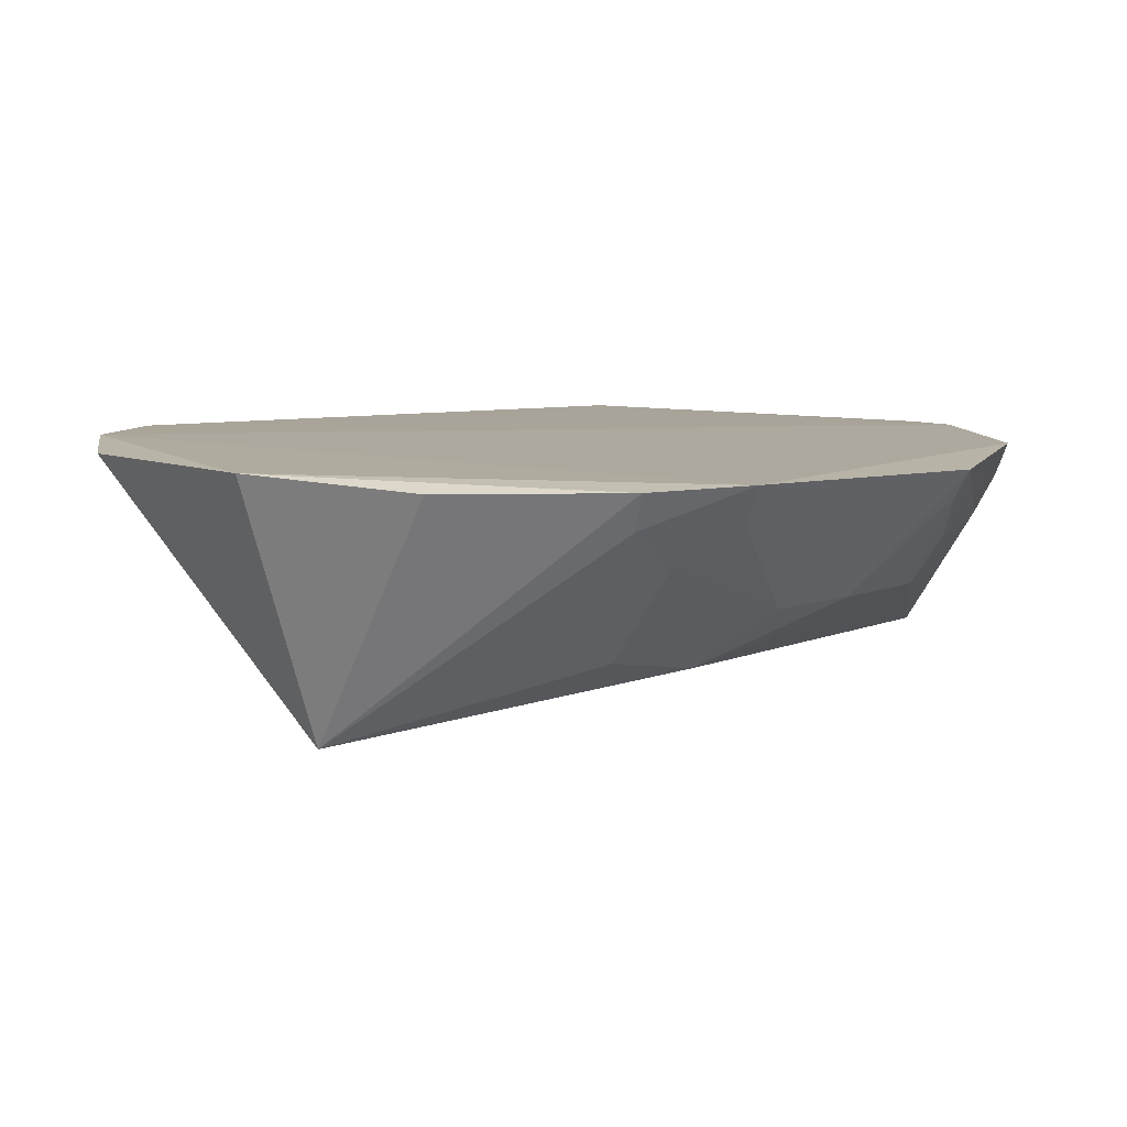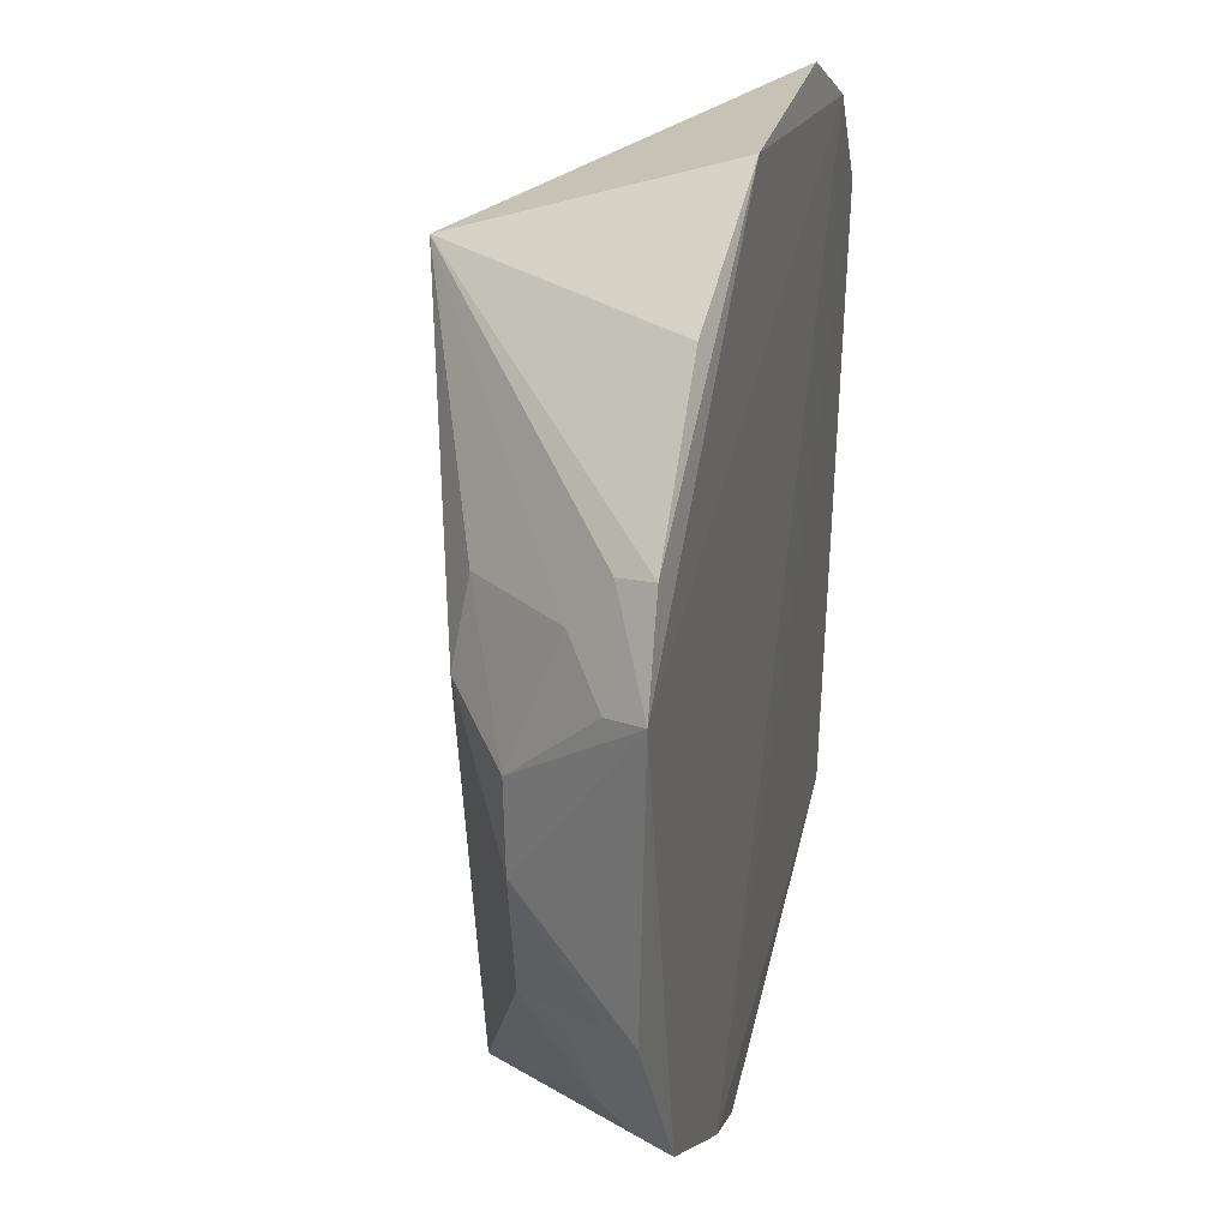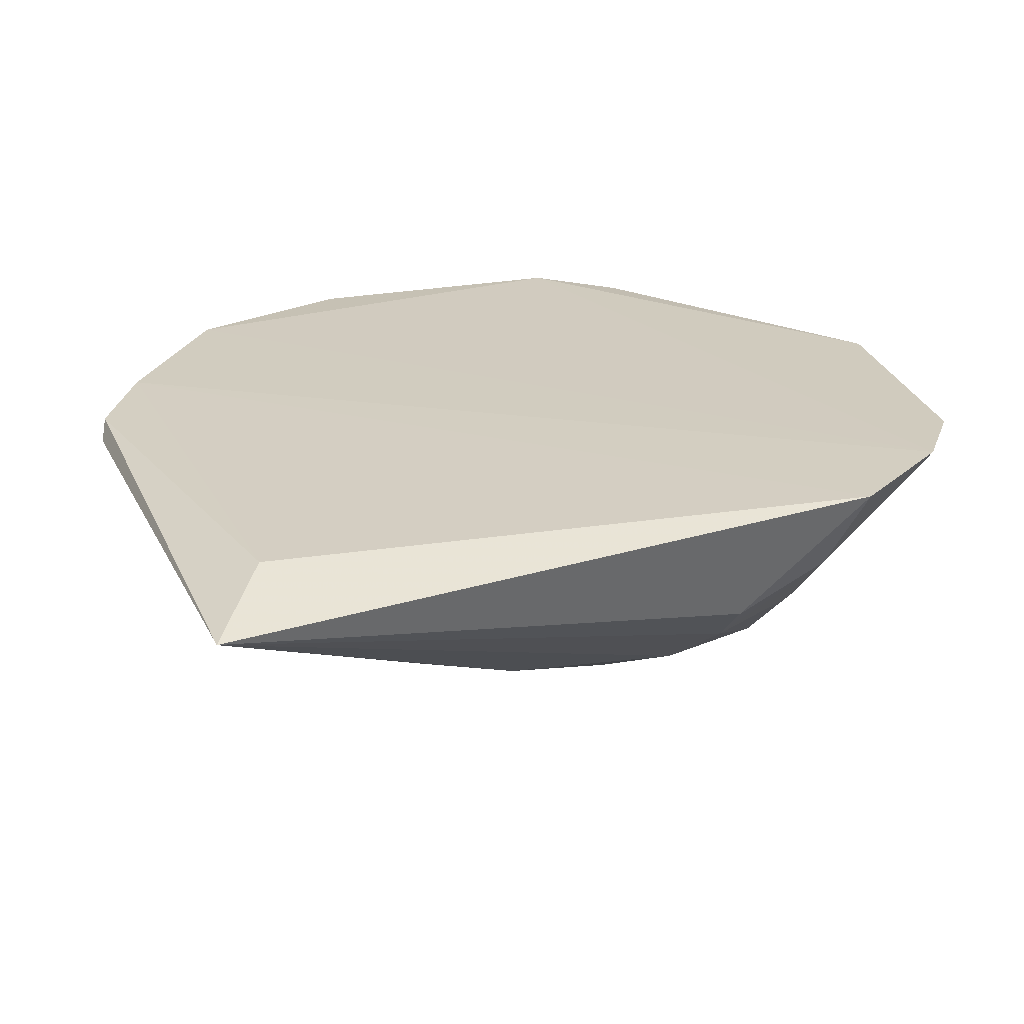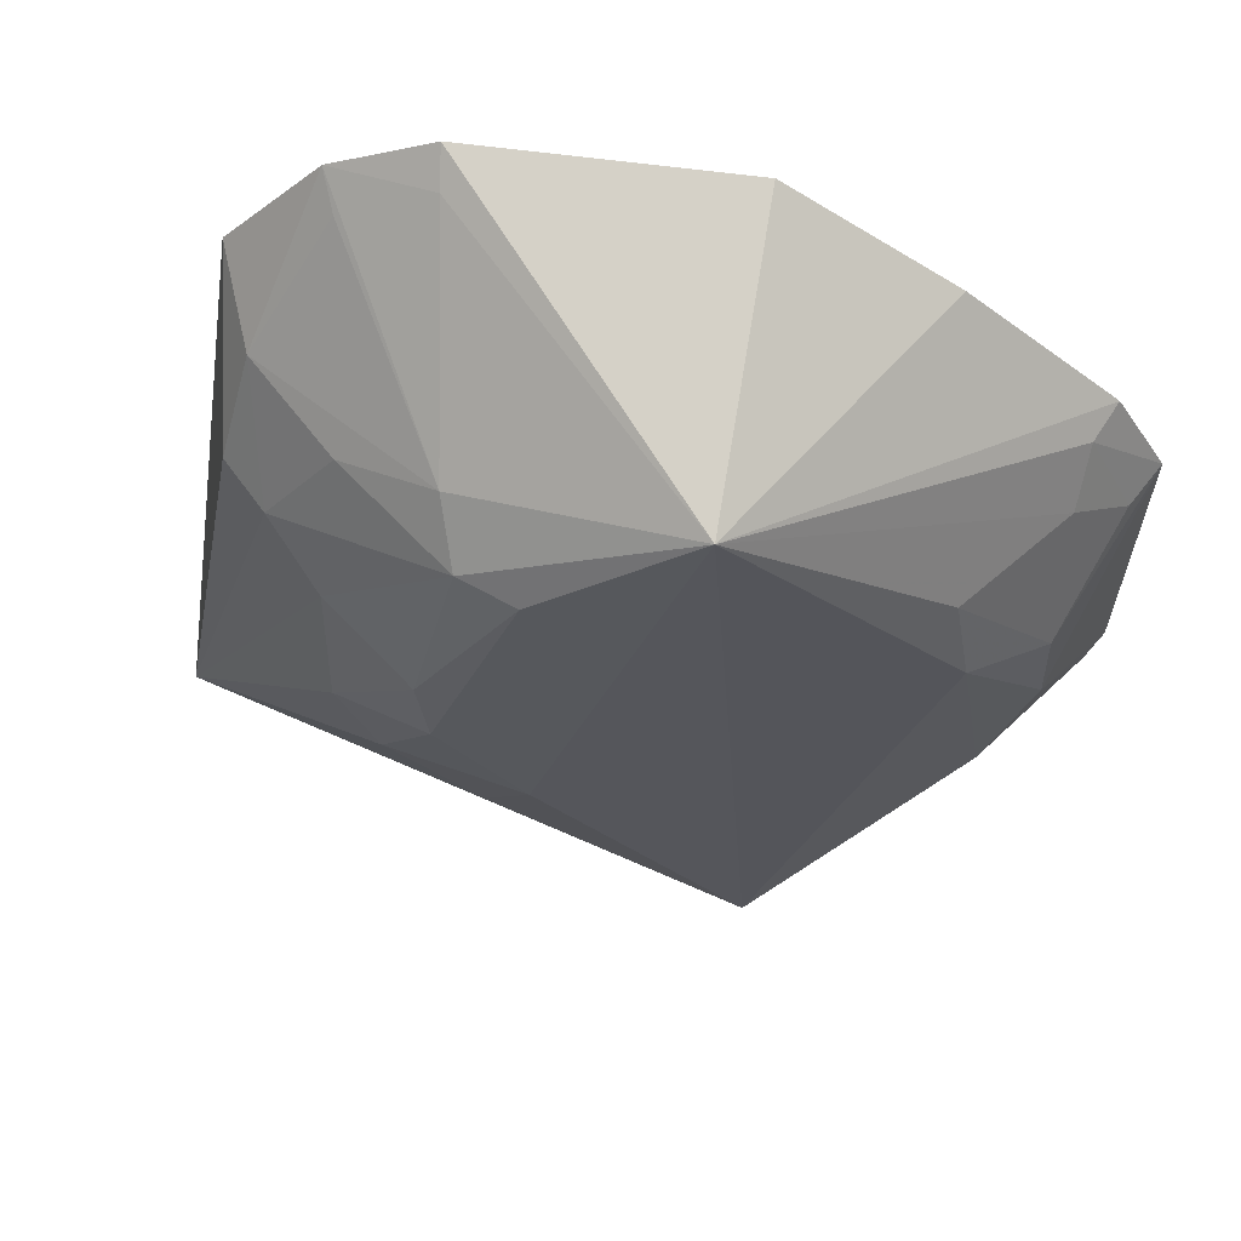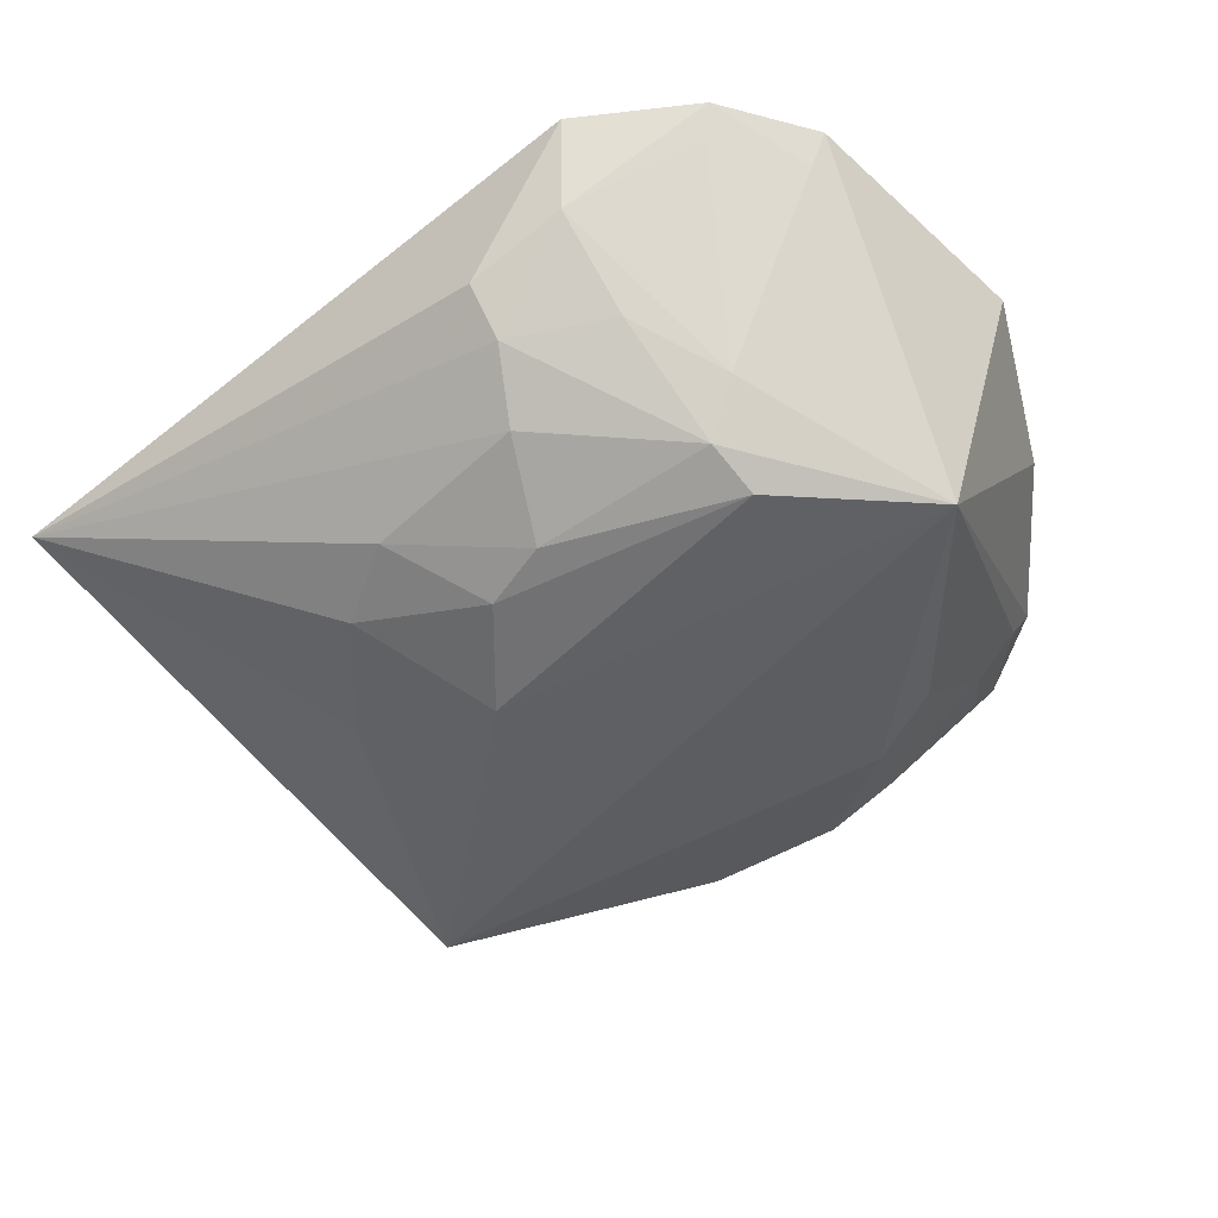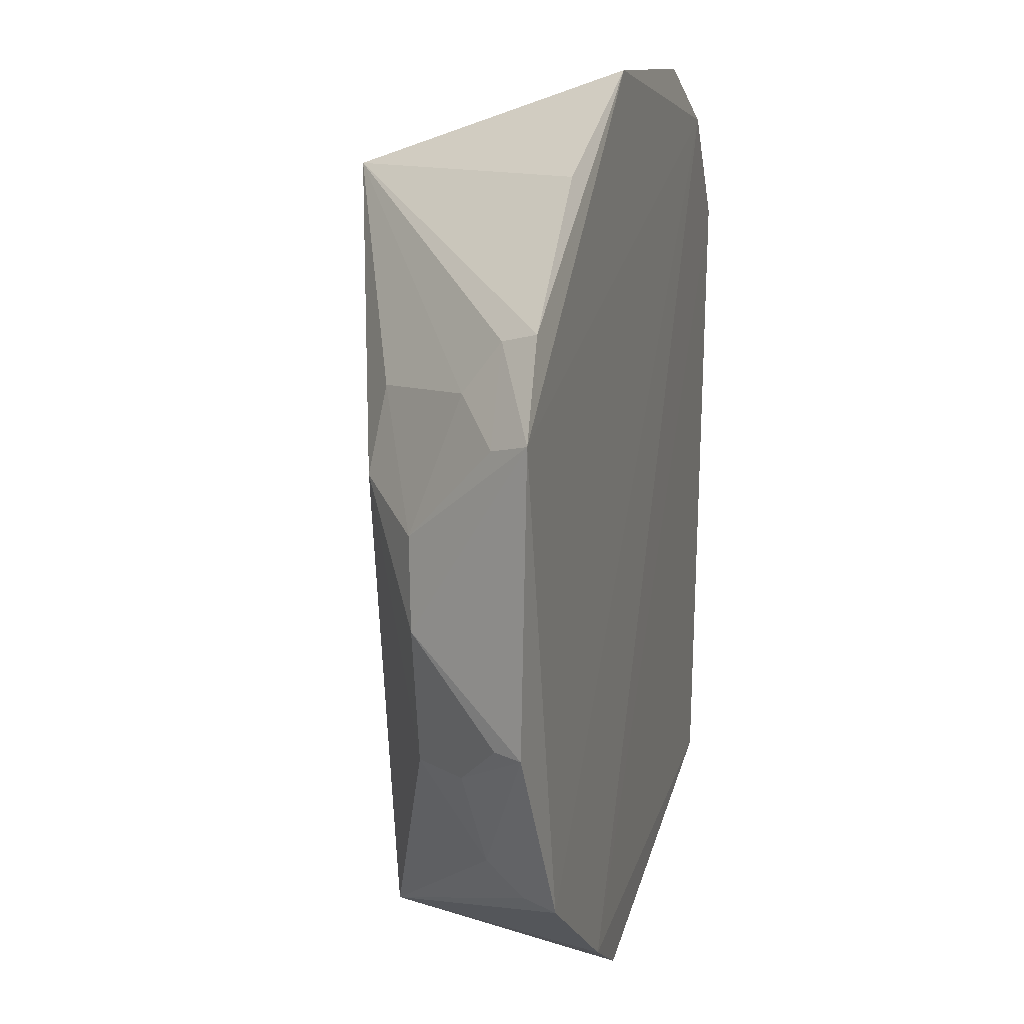
<metadata>
{"format":"obj","ext":"obj","renderer":"f3d","projection":"perspective","resolution":1024,"background":"white","views":[{"elev":9.2,"azim":52.0,"up":"+Y"},{"elev":25.3,"azim":104.5,"up":"+Z"},{"elev":23.9,"azim":-101.9,"up":"+Y"},{"elev":60.5,"azim":7.6,"up":"+Z"},{"elev":-54.6,"azim":-42.8,"up":"+Y"},{"elev":8.9,"azim":105.8,"up":"+Z"}]}
</metadata>
<code>
v 0.04768 -0.01802 0.1818
v 0.07557 -0.01817 0.1553
v 0.01191 -0.01936 0.1186
v 0.003703 -0.02214 0.1144
v 0.03482 -0.04103 0.1654
v 0.06649 -0.01844 0.1189
v 0.0118 -0.01819 0.1697
v 0.04675 -0.0401 0.1745
v 0.04508 -0.01902 0.1078
v 0.01911 -0.01784 0.1781
v 0.01606 -0.03198 0.1584
v 0.06026 -0.01895 0.1736
v 0.06978 -0.02864 0.1405
v 0.05018 -0.03624 0.1135
v 0.05271 -0.01849 0.1111
v 0.02702 -0.01839 0.1824
v 0.02903 -0.03549 0.1694
v 0.01259 -0.02843 0.159
v 0.02783 -0.04009 0.1449
v 0.07156 -0.01855 0.1628
v 0.07493 -0.0188 0.1327
v 0.06373 -0.03393 0.1512
v 0.04341 -0.02055 0.1074
v 0.03458 -0.04029 0.1376
v 0.03036 -0.03936 0.1658
v 0.02729 -0.02095 0.1806
v 0.0145 -0.02523 0.1669
v 0.0198 -0.03568 0.1408
v 0.06614 -0.02395 0.1224
v 0.06957 -0.02885 0.1476
v 0.06628 -0.02916 0.13
v 0.06951 -0.02475 0.1583
v 0.02288 -0.03582 0.1337
v 0.02699 -0.03989 0.1508
v 0.02017 -0.02046 0.1765
v 0.02143 -0.03199 0.1661
v 0.02032 -0.036 0.1551
v 0.0658 -0.02109 0.1196
v 0.06945 -0.0249 0.1296
v 0.07005 -0.02159 0.1622
v 0.06242 -0.0329 0.158
v 0.07354 -0.02141 0.1547
v 0.03006 -0.03522 0.1256
v 0.07348 -0.02118 0.1328
f 7 3 4
f 9 4 3
f 10 1 2
f 10 2 6
f 12 1 8
f 15 10 6
f 15 9 3
f 15 3 7
f 15 7 10
f 15 14 9
f 15 6 14
f 16 8 1
f 16 1 10
f 18 7 4
f 18 4 11
f 20 12 8
f 20 2 1
f 20 1 12
f 21 6 2
f 21 2 13
f 22 8 14
f 23 14 4
f 23 4 9
f 23 9 14
f 24 14 8
f 24 8 5
f 24 5 19
f 25 5 8
f 25 8 17
f 26 16 10
f 26 10 17
f 26 17 8
f 26 8 16
f 27 10 7
f 27 7 18
f 27 18 11
f 30 22 13
f 30 13 2
f 31 22 14
f 31 13 22
f 31 14 29
f 33 24 19
f 33 28 4
f 33 19 28
f 34 19 5
f 34 5 25
f 34 28 19
f 35 27 17
f 35 17 10
f 35 10 27
f 36 25 17
f 36 17 27
f 36 27 11
f 36 11 25
f 37 11 4
f 37 4 28
f 37 28 34
f 37 34 25
f 37 25 11
f 38 29 14
f 38 14 6
f 38 6 21
f 38 21 29
f 39 31 29
f 39 29 21
f 40 20 8
f 40 8 32
f 40 2 20
f 41 32 8
f 41 8 22
f 41 22 30
f 41 30 32
f 42 32 30
f 42 30 2
f 42 40 32
f 42 2 40
f 43 33 4
f 43 4 14
f 43 14 24
f 43 24 33
f 44 39 21
f 44 21 13
f 44 13 31
f 44 31 39

</code>
